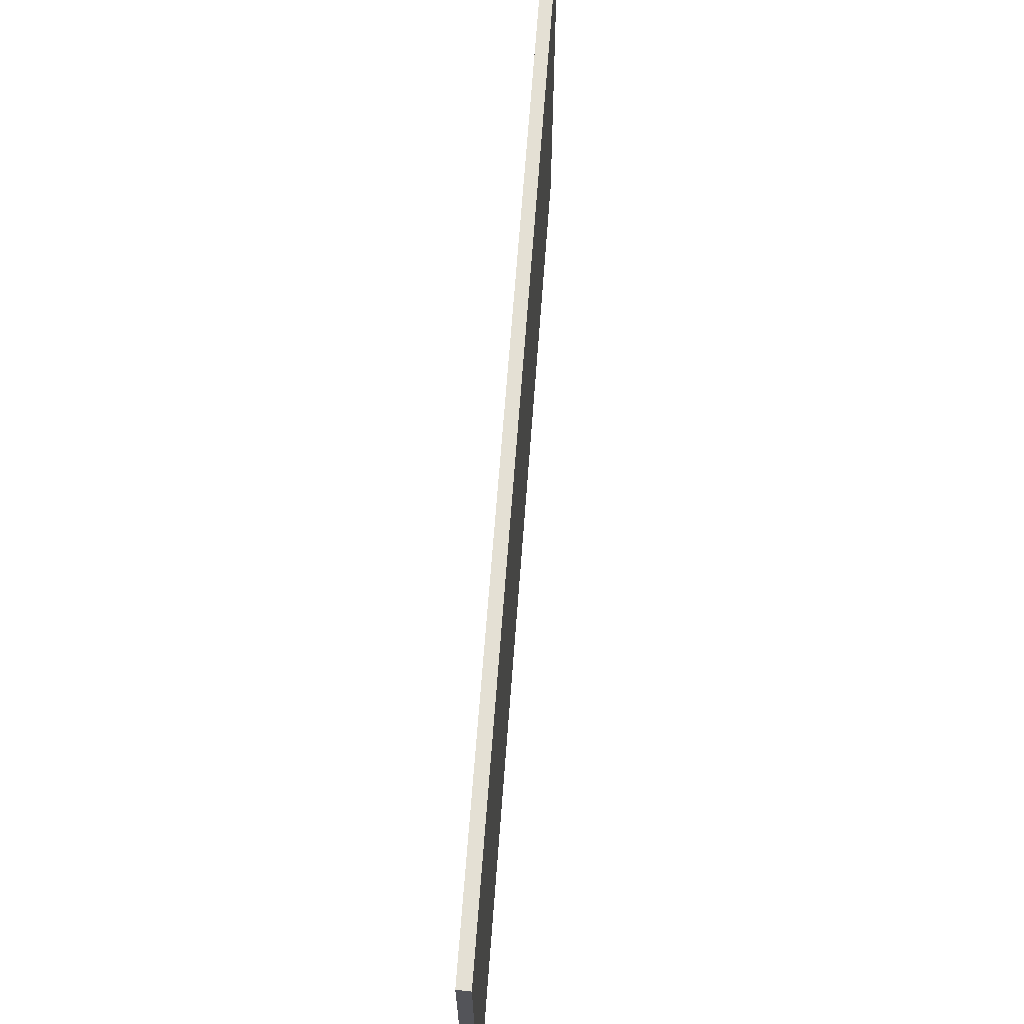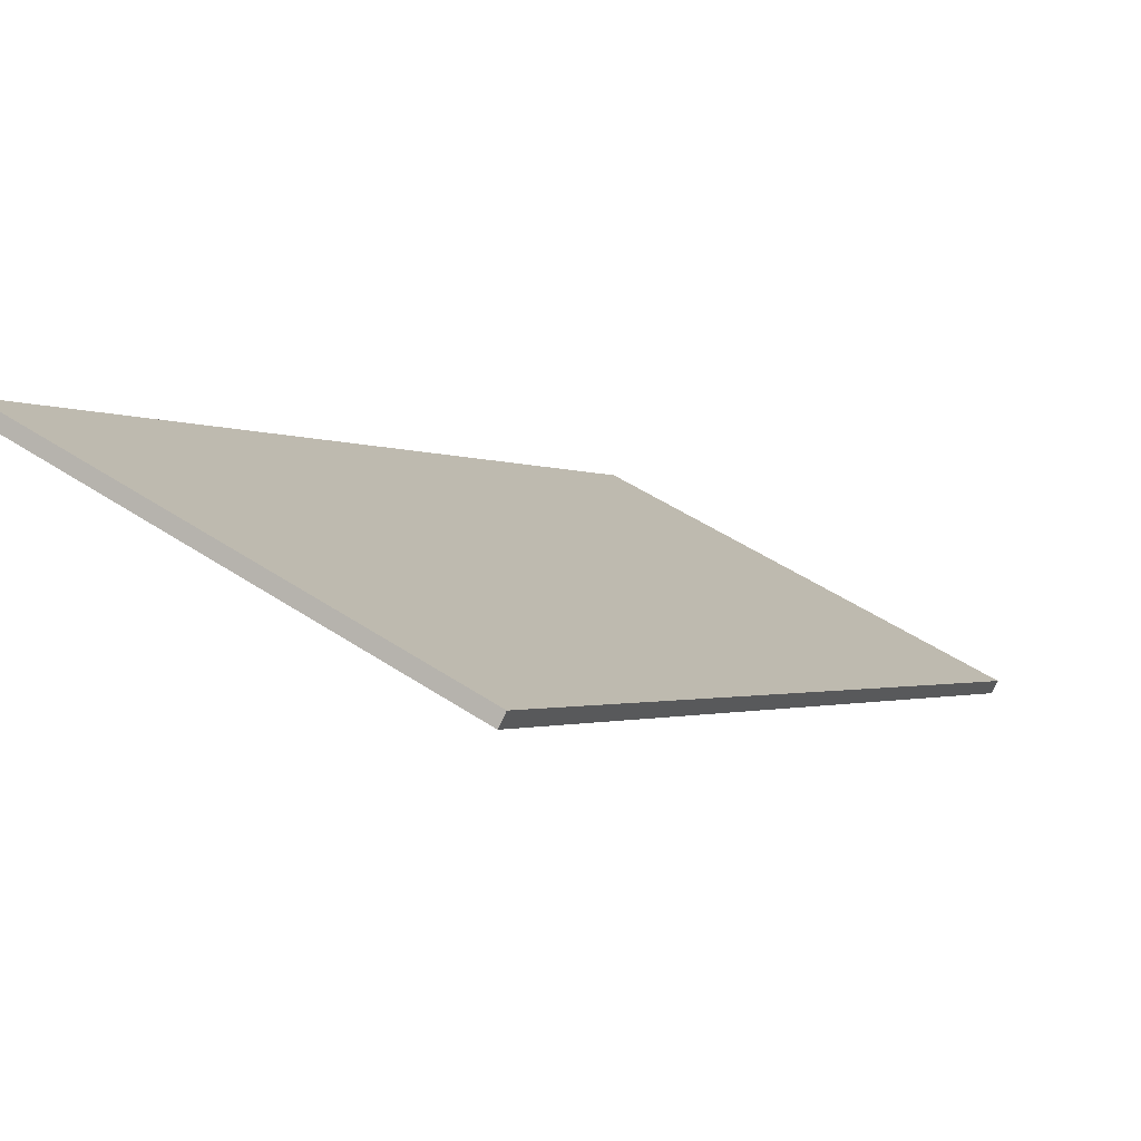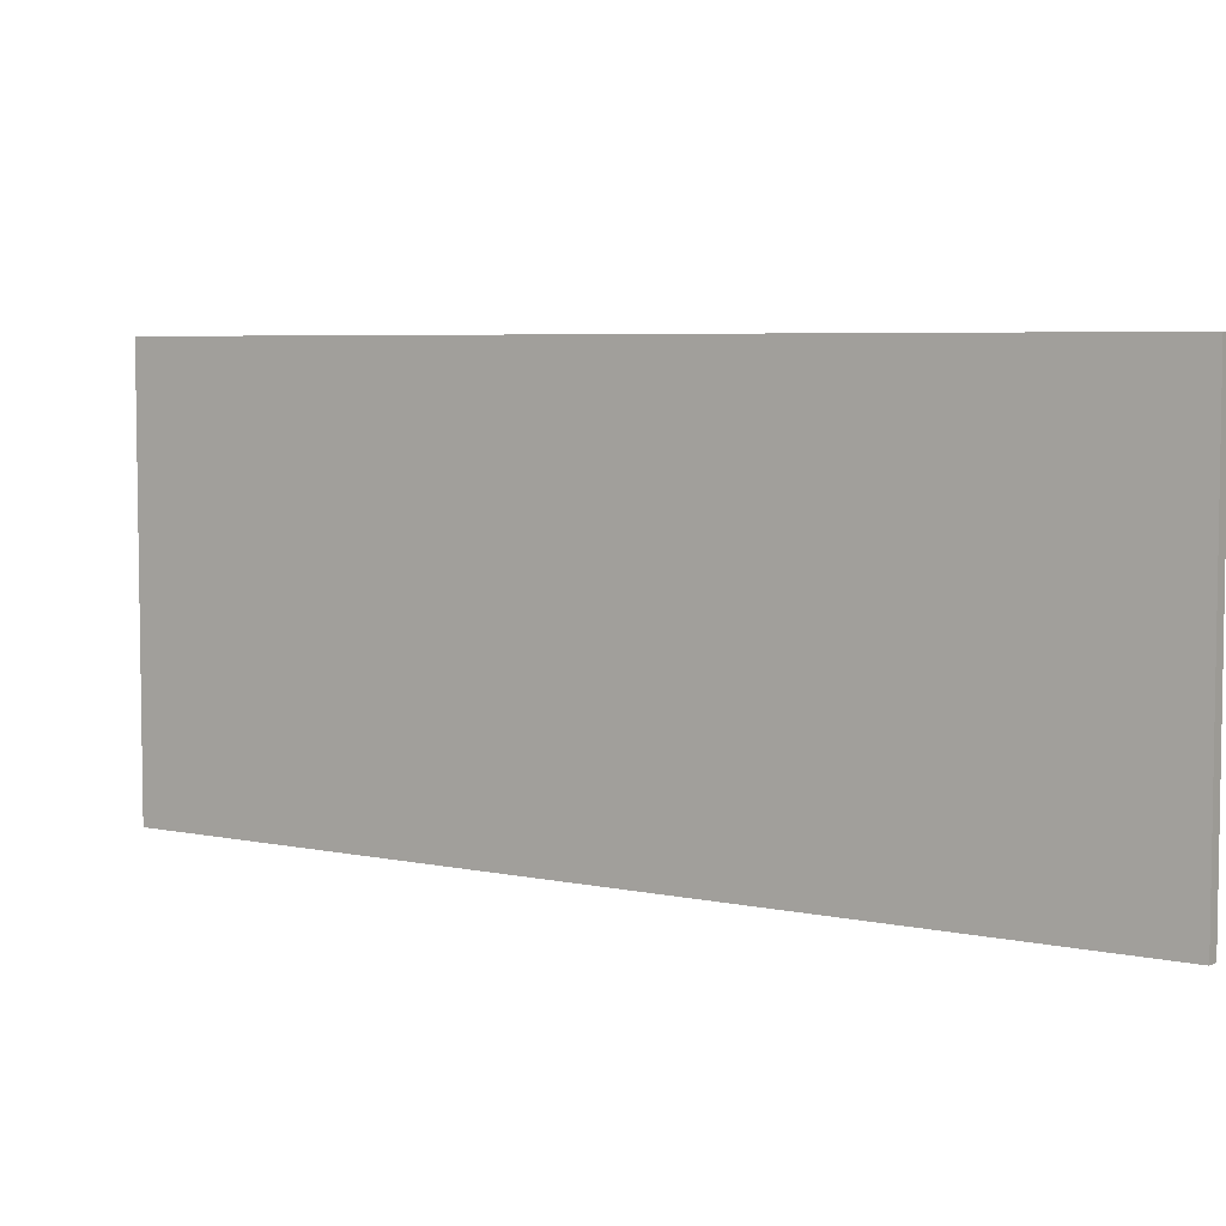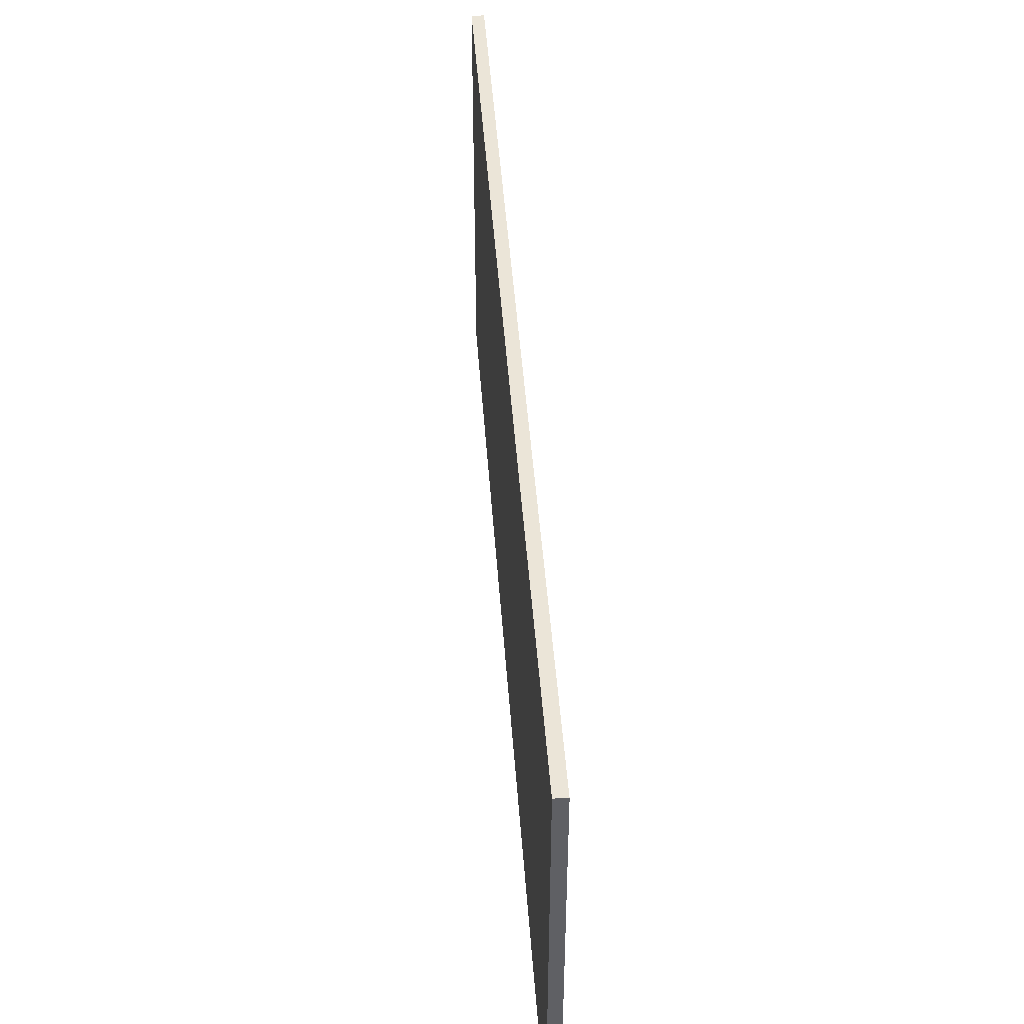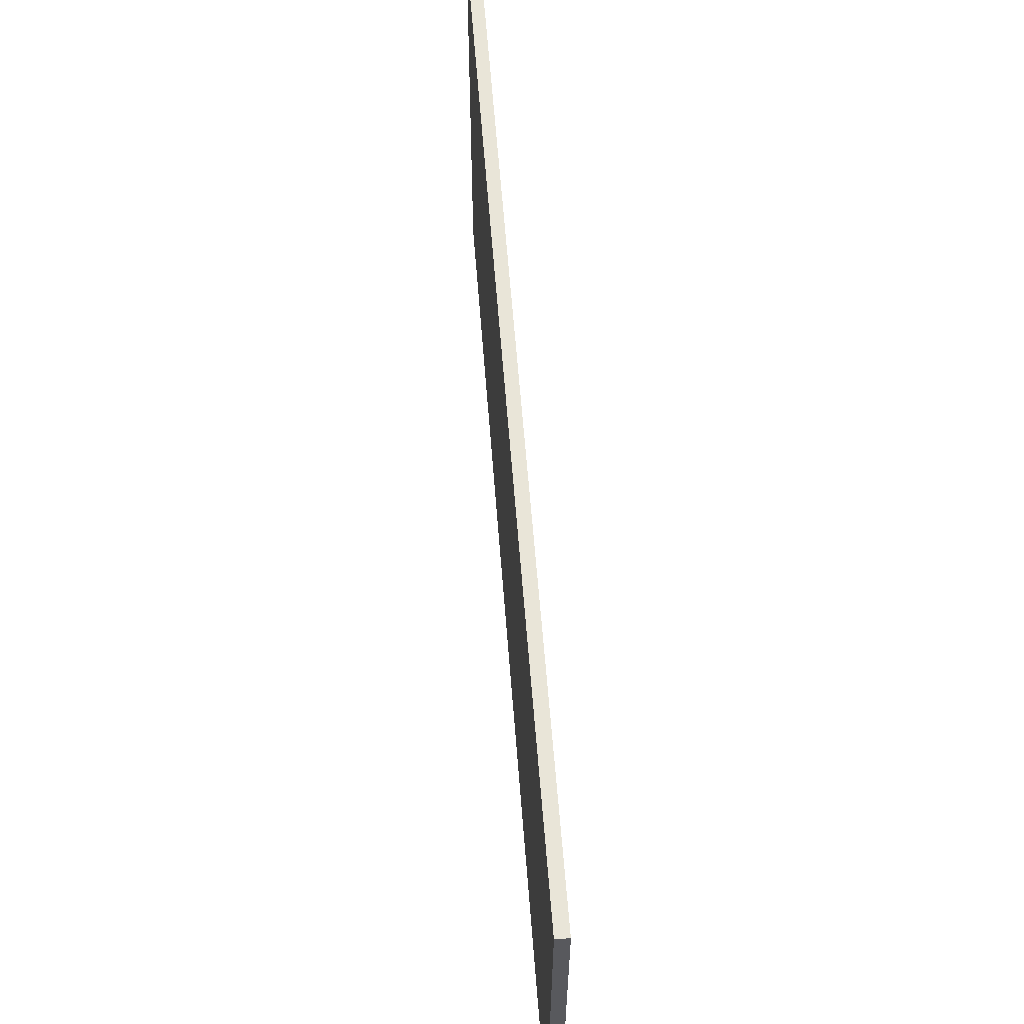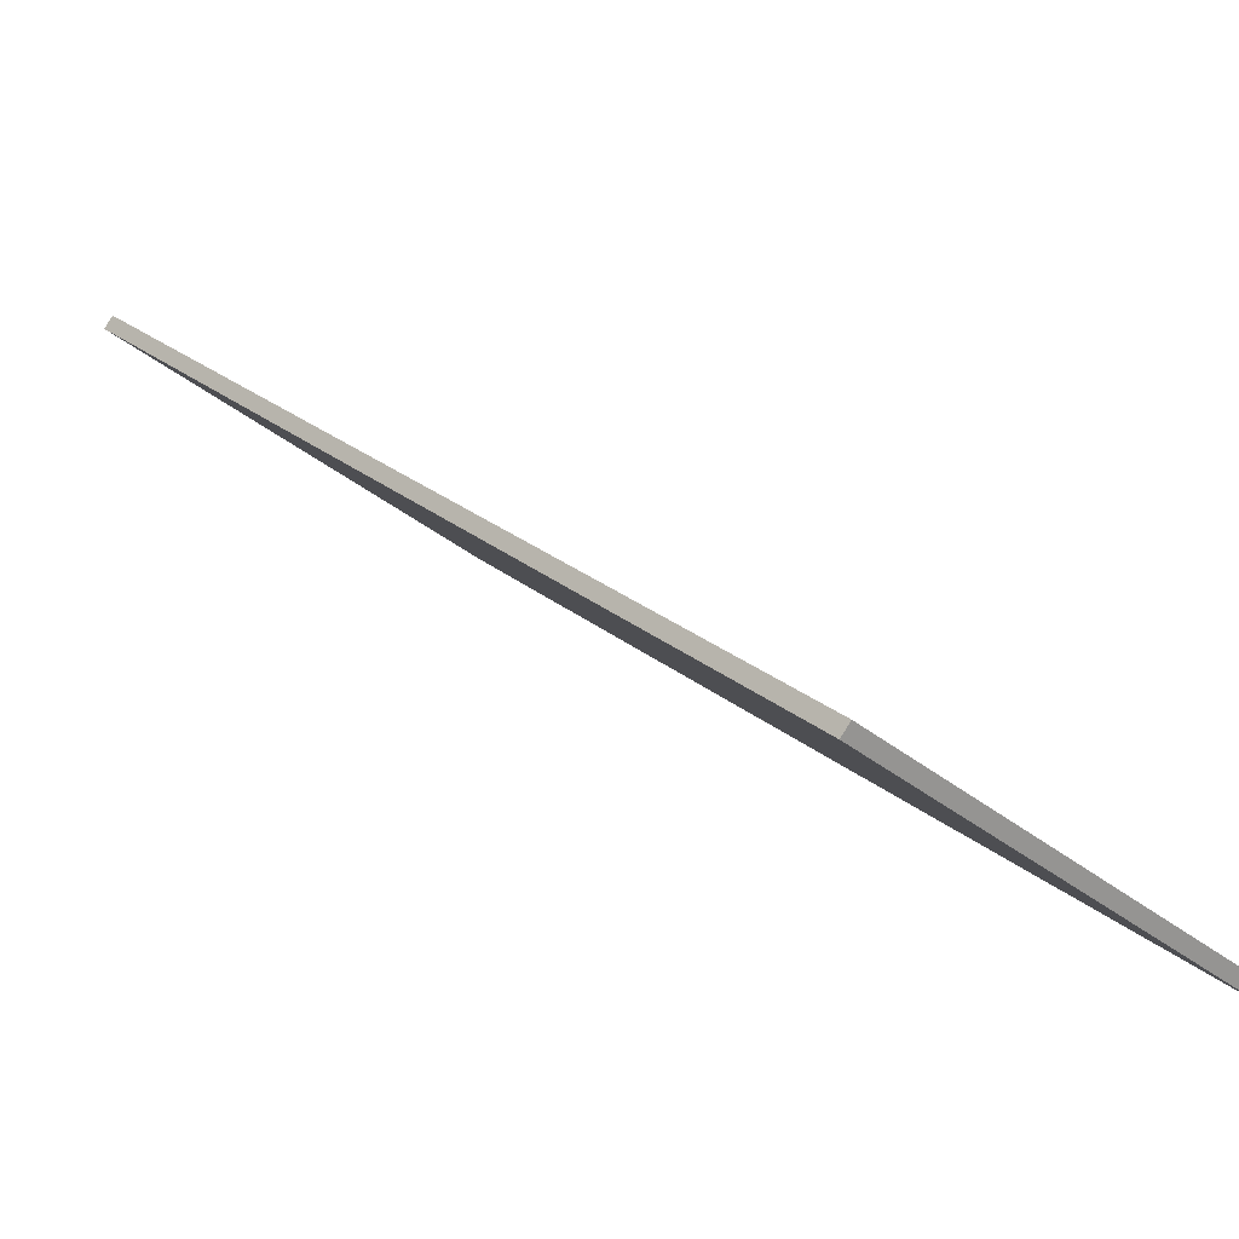
<metadata>
{"format":"obj","ext":"obj","renderer":"f3d","projection":"perspective","resolution":1024,"background":"white","views":[{"elev":66.1,"azim":50.7,"up":"+Y"},{"elev":48.6,"azim":126.6,"up":"+Z"},{"elev":5.5,"azim":-10.2,"up":"+Y"},{"elev":46.0,"azim":-137.6,"up":"+Y"},{"elev":59.7,"azim":42.1,"up":"+Y"},{"elev":-33.9,"azim":-138.1,"up":"+Z"}]}
</metadata>
<code>
o mesh_id546
v 32.67 5.873 3.41
v 32.68 5.368 3.399
v 32.68 5.873 3.399
v 32.67 5.368 3.41
v 31.84 5.873 2.604
v 31.83 5.368 2.615
v 31.83 5.873 2.615
v 31.84 5.368 2.604
v 31.83 5.873 2.615
v 32.67 5.368 3.41
v 32.67 5.873 3.41
v 31.83 5.368 2.615
v 32.68 5.873 3.399
v 31.84 5.368 2.604
v 31.84 5.873 2.604
v 32.68 5.873 3.399
v 32.68 5.368 3.399
v 31.84 5.368 2.604
v 32.68 5.873 3.399
v 31.83 5.873 2.615
v 32.67 5.873 3.41
v 32.68 5.873 3.399
v 31.84 5.873 2.604
v 31.83 5.873 2.615
v 31.84 5.368 2.604
v 32.67 5.368 3.41
v 31.83 5.368 2.615
v 32.68 5.368 3.399
f 1 2 3
f 1 4 2
f 5 6 7
f 5 8 6
f 9 10 11
f 9 12 10
f 13 14 15
f 16 17 18
f 19 20 21
f 22 23 24
f 25 26 27
f 25 28 26

</code>
